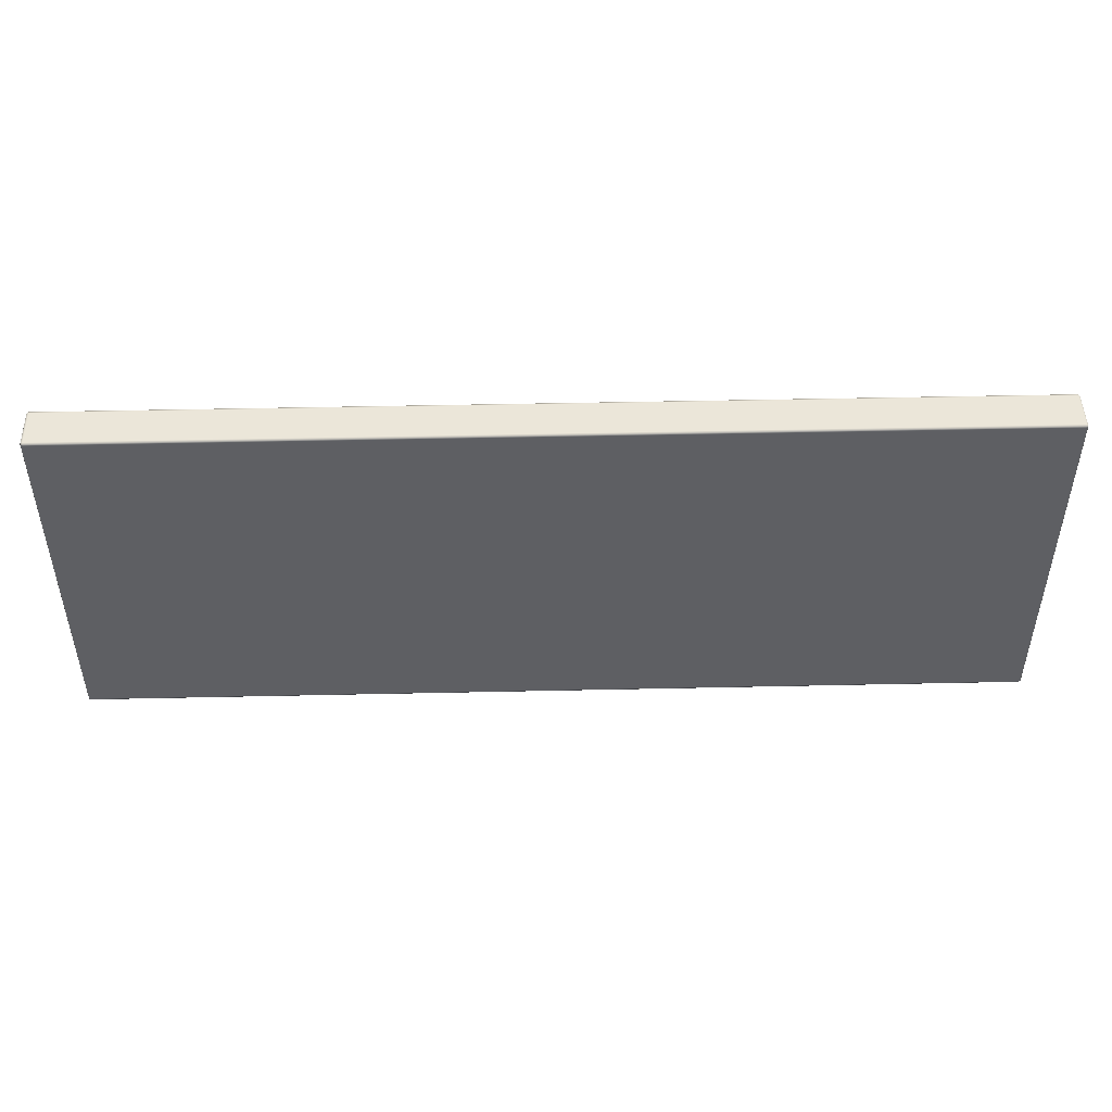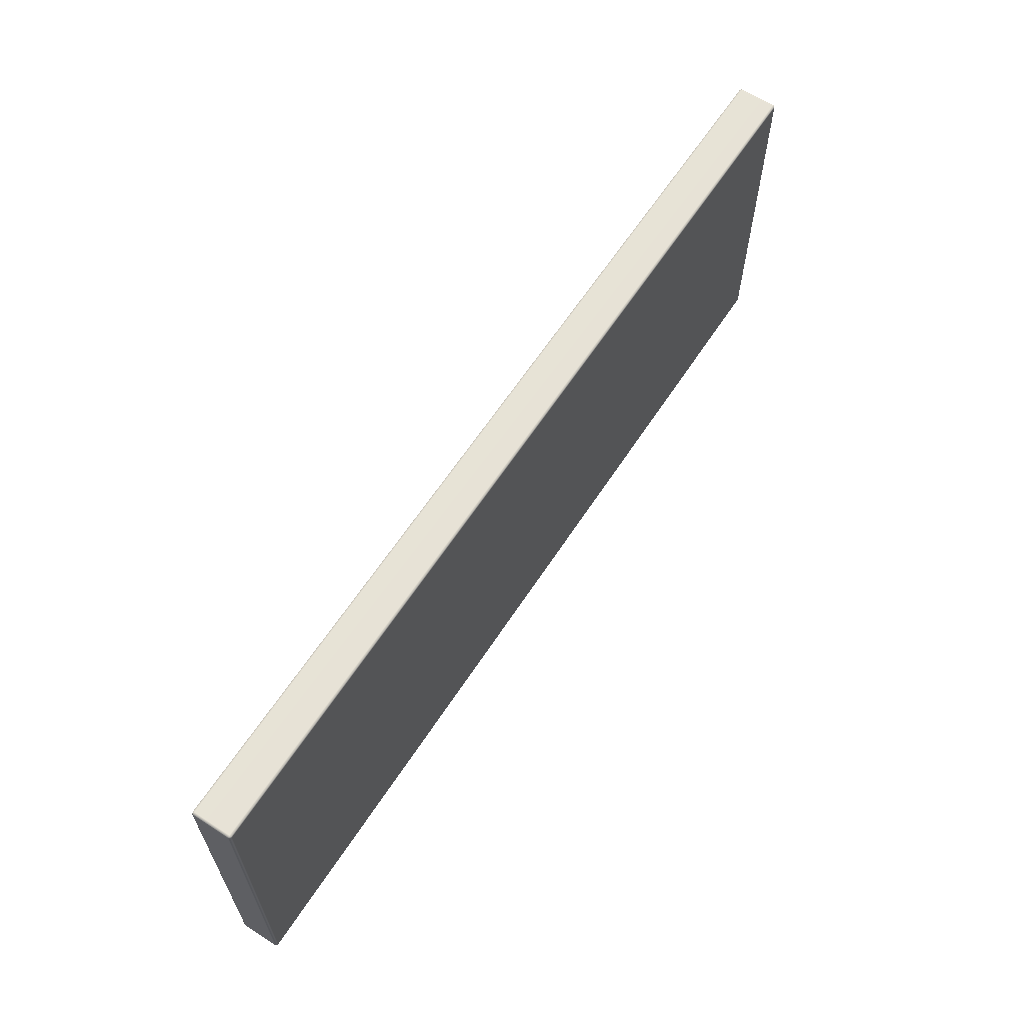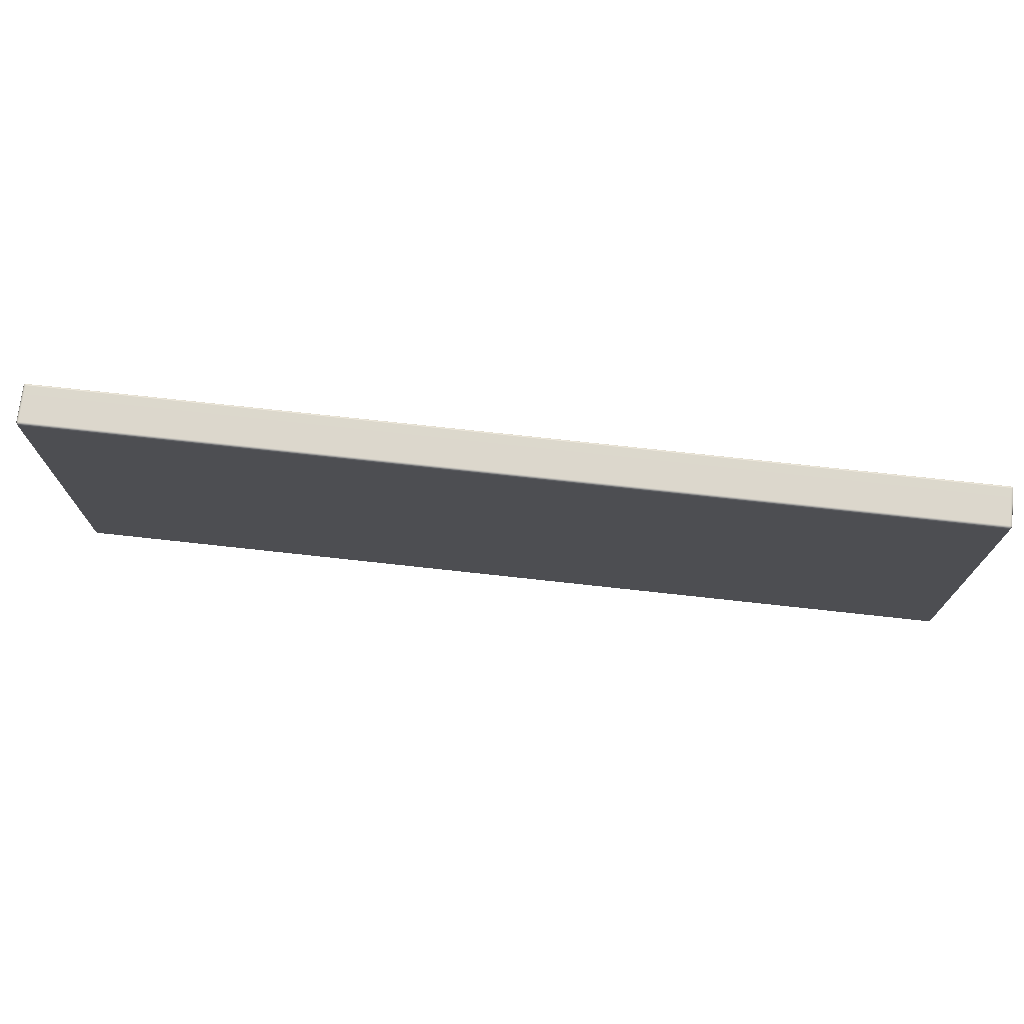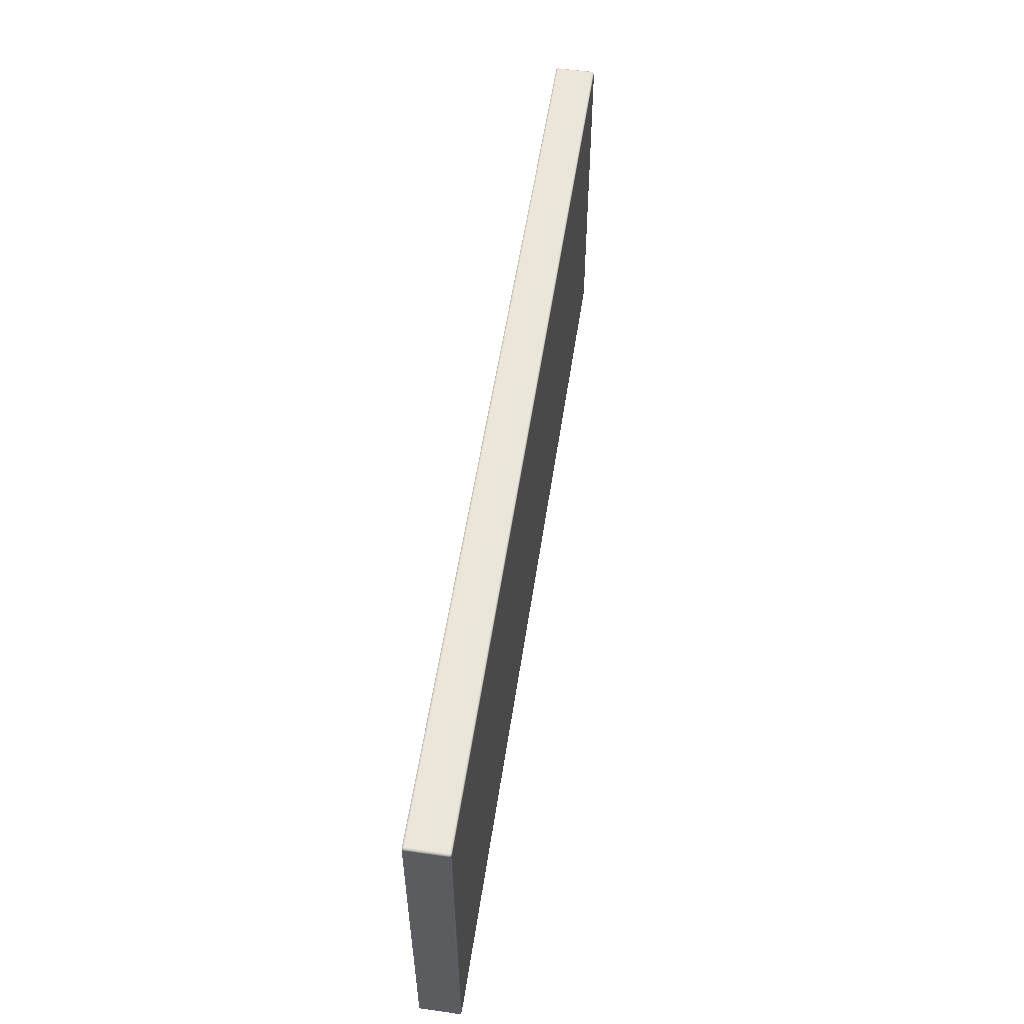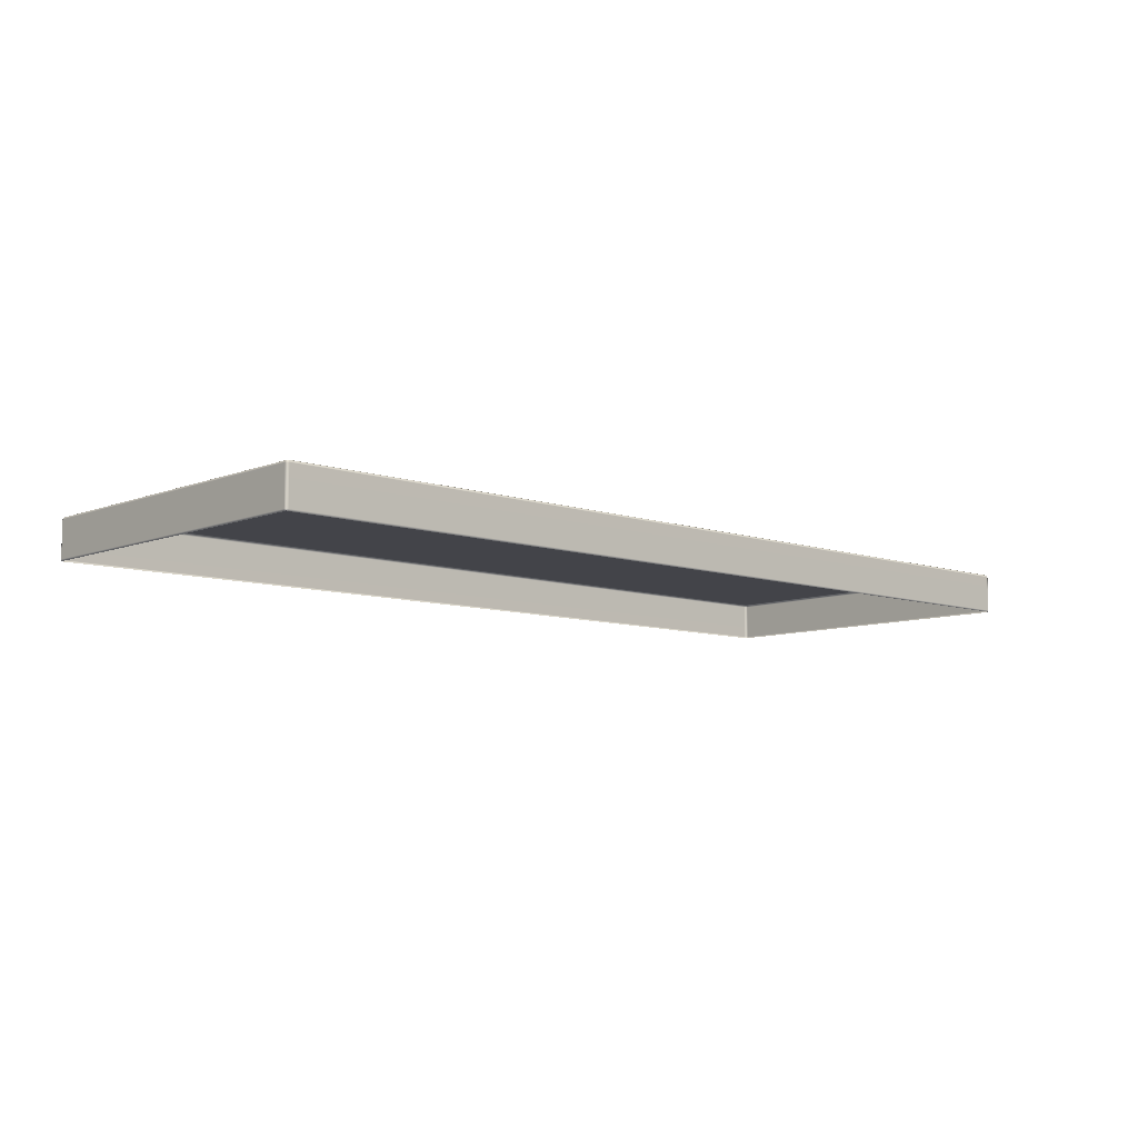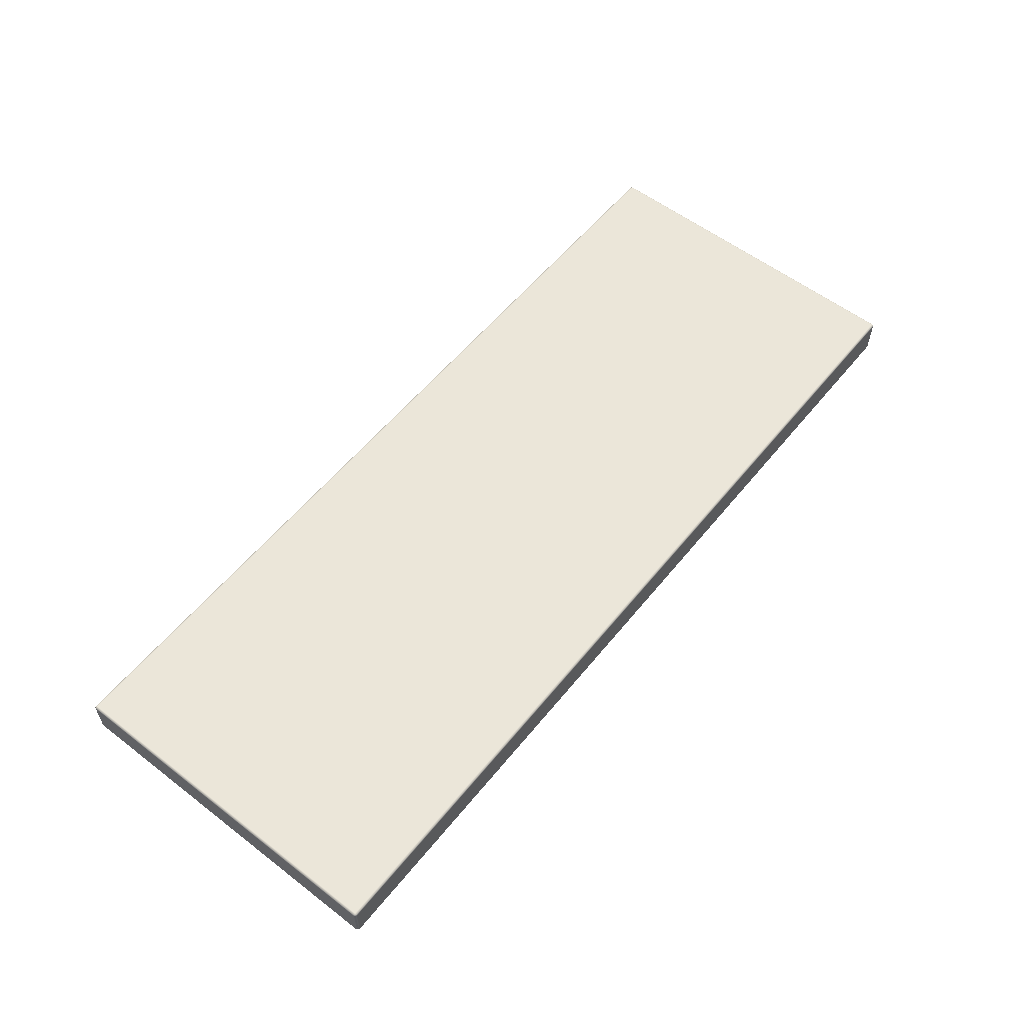
<metadata>
{"format":"obj","ext":"obj","renderer":"f3d","projection":"perspective","resolution":1024,"background":"white","views":[{"elev":47.8,"azim":178.6,"up":"+Z"},{"elev":62.8,"azim":123.1,"up":"+Z"},{"elev":72.8,"azim":-173.7,"up":"+Z"},{"elev":55.0,"azim":98.5,"up":"+Z"},{"elev":-8.4,"azim":-42.9,"up":"+Y"},{"elev":57.1,"azim":-51.4,"up":"+Y"}]}
</metadata>
<code>
g ENV_S09_CenterPlatfrom_Tiles_MO
v 11.95 -0.04949 4.537
v 11.94 -0.0404 4.577
v 11.95 0 4.586
v 11.97 0 4.537
v 11.95 -0.04949 -4.537
v 11.97 0.9365 4.537
v 11.95 0.9365 4.586
v 11.97 0 -4.537
v 11.95 0.986 4.537
v 11.94 0.9769 4.577
v 11.97 0.9365 -4.537
v 11.95 0.986 -4.537
v 11.95 0.9365 -4.586
v 11.94 0.9769 -4.577
v 11.95 0 -4.586
v 11.94 -0.0404 -4.577
v 11.95 0 4.586
v 11.94 -0.0404 4.577
v 11.9 -0.04949 4.586
v 11.9 0 4.606
v 11.95 0.9365 4.586
v -11.9 0 4.606
v -11.9 -0.04949 4.586
v -11.95 0 4.586
v -11.94 -0.0404 4.577
v -11.9 0.9365 4.606
v -11.95 0.9365 4.586
v 11.9 0.9365 4.606
v -11.9 0.986 4.586
v -11.94 0.9769 4.577
v 11.9 0.986 4.586
v 11.94 0.9769 4.577
v 11.95 0.986 4.537
v 11.94 0.9769 4.577
v 11.9 0.986 4.586
v 11.9 1.006 4.537
v 11.95 0.986 -4.537
v -11.9 1.006 4.537
v -11.9 0.986 4.586
v -11.95 0.986 4.537
v -11.94 0.9769 4.577
v -11.9 1.006 -4.537
v -11.95 0.986 -4.537
v 11.9 1.006 -4.537
v -11.9 0.986 -4.586
v -11.94 0.9769 -4.577
v 11.9 0.986 -4.586
v 11.94 0.9769 -4.577
v -11.95 0.986 4.537
v -11.94 0.9769 4.577
v -11.95 0.9365 4.586
v -11.97 0.9365 4.537
v -11.95 0.986 -4.537
v -11.97 0 4.537
v -11.95 0 4.586
v -11.97 0.9365 -4.537
v -11.95 -0.04949 4.537
v -11.94 -0.0404 4.577
v -11.97 0 -4.537
v -11.95 -0.04949 -4.537
v -11.95 0 -4.586
v -11.94 -0.0404 -4.577
v -11.95 0.9365 -4.586
v -11.94 0.9769 -4.577
v -11.9 0.986 -4.586
v -11.94 0.9769 -4.577
v -11.95 0.9365 -4.586
v -11.9 0.9365 -4.606
v 11.9 0.986 -4.586
v -11.9 0 -4.606
v -11.95 0 -4.586
v 11.9 0.9365 -4.606
v -11.9 -0.04949 -4.586
v -11.94 -0.0404 -4.577
v 11.9 0 -4.606
v 11.9 -0.04949 -4.586
v 11.95 0 -4.586
v 11.94 -0.0404 -4.577
v 11.95 0.9365 -4.586
v 11.94 0.9769 -4.577
g ENV_S09_CenterPlatfrom_Tiles_MO_0
f 3 2 1
f 4 3 1
f 1 5 4
f 4 6 3
f 6 7 3
f 5 8 4
f 6 4 8
f 6 9 7
f 9 10 7
f 6 11 9
f 11 6 8
f 11 12 9
f 11 13 12
f 11 8 13
f 13 14 12
f 8 15 13
f 8 5 15
f 5 16 15
f 19 18 17
f 20 19 17
f 17 21 20
f 20 22 19
f 22 23 19
f 22 24 23
f 24 25 23
f 24 22 26
f 26 22 20
f 27 24 26
f 21 28 20
f 28 26 20
f 26 29 27
f 29 26 28
f 29 30 27
f 31 29 28
f 28 21 31
f 21 32 31
f 35 34 33
f 36 35 33
f 33 37 36
f 36 38 35
f 38 39 35
f 38 40 39
f 40 41 39
f 38 42 40
f 42 38 36
f 42 43 40
f 37 44 36
f 44 42 36
f 42 45 43
f 42 44 45
f 45 46 43
f 44 47 45
f 44 37 47
f 37 48 47
f 51 50 49
f 52 51 49
f 49 53 52
f 52 54 51
f 54 55 51
f 53 56 52
f 52 56 54
f 54 57 55
f 57 58 55
f 54 59 57
f 56 59 54
f 59 60 57
f 59 61 60
f 61 59 56
f 61 62 60
f 63 61 56
f 56 53 63
f 53 64 63
f 67 66 65
f 68 67 65
f 65 69 68
f 68 70 67
f 70 71 67
f 69 72 68
f 68 72 70
f 70 73 71
f 73 74 71
f 70 75 73
f 72 75 70
f 75 76 73
f 75 77 76
f 77 75 72
f 77 78 76
f 79 77 72
f 72 69 79
f 69 80 79

</code>
